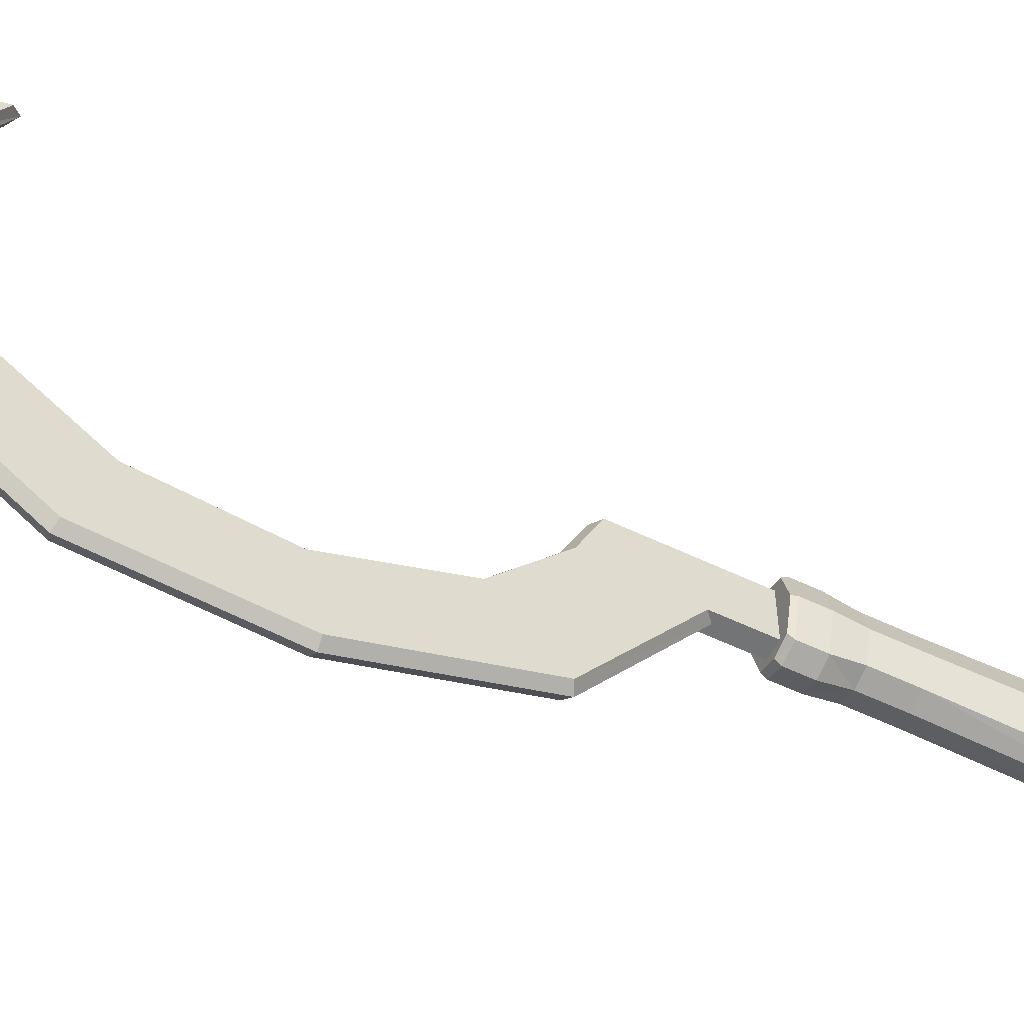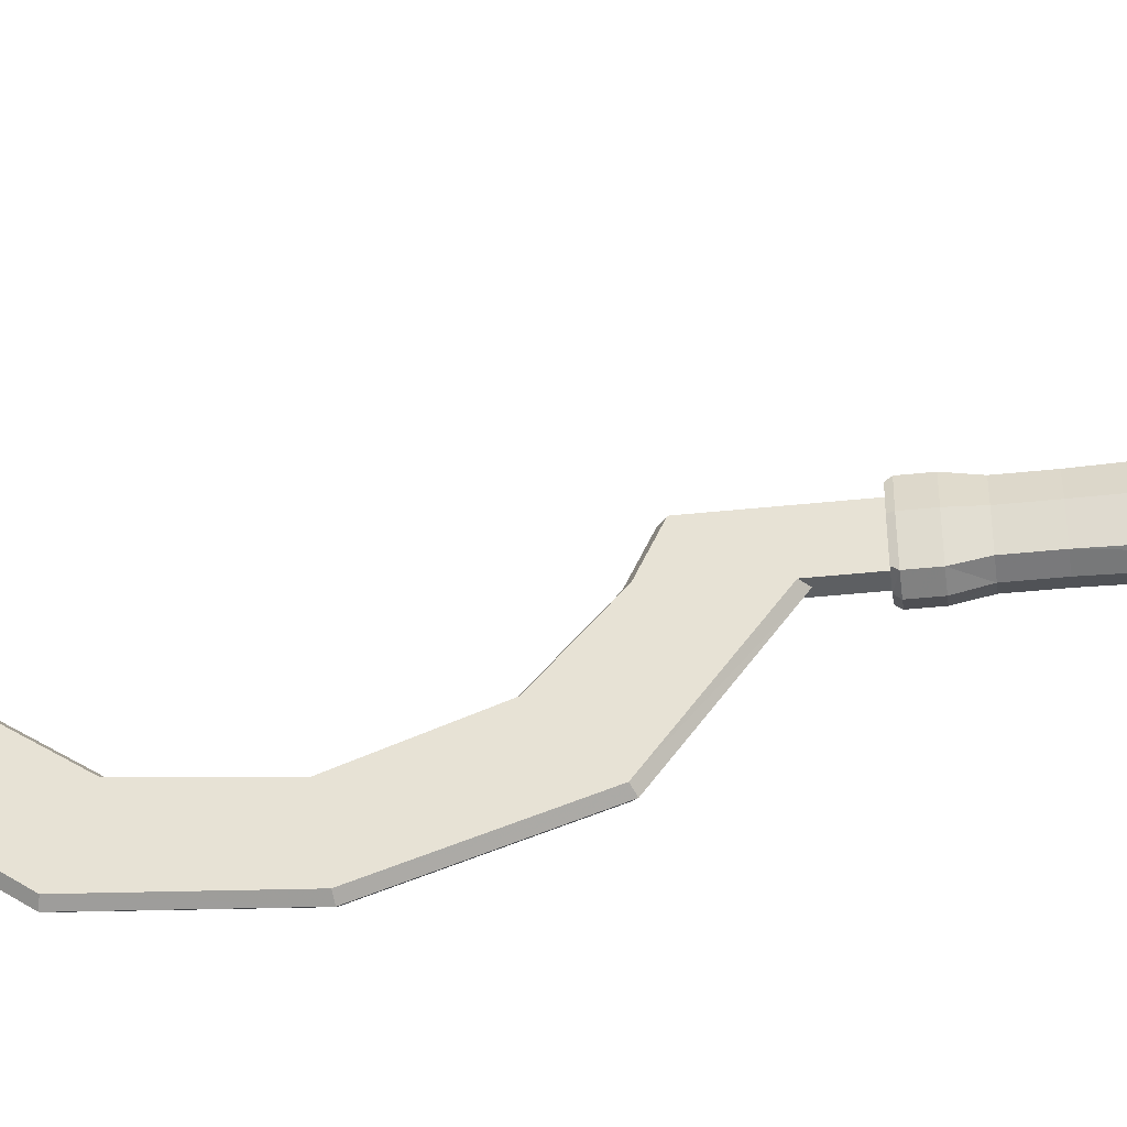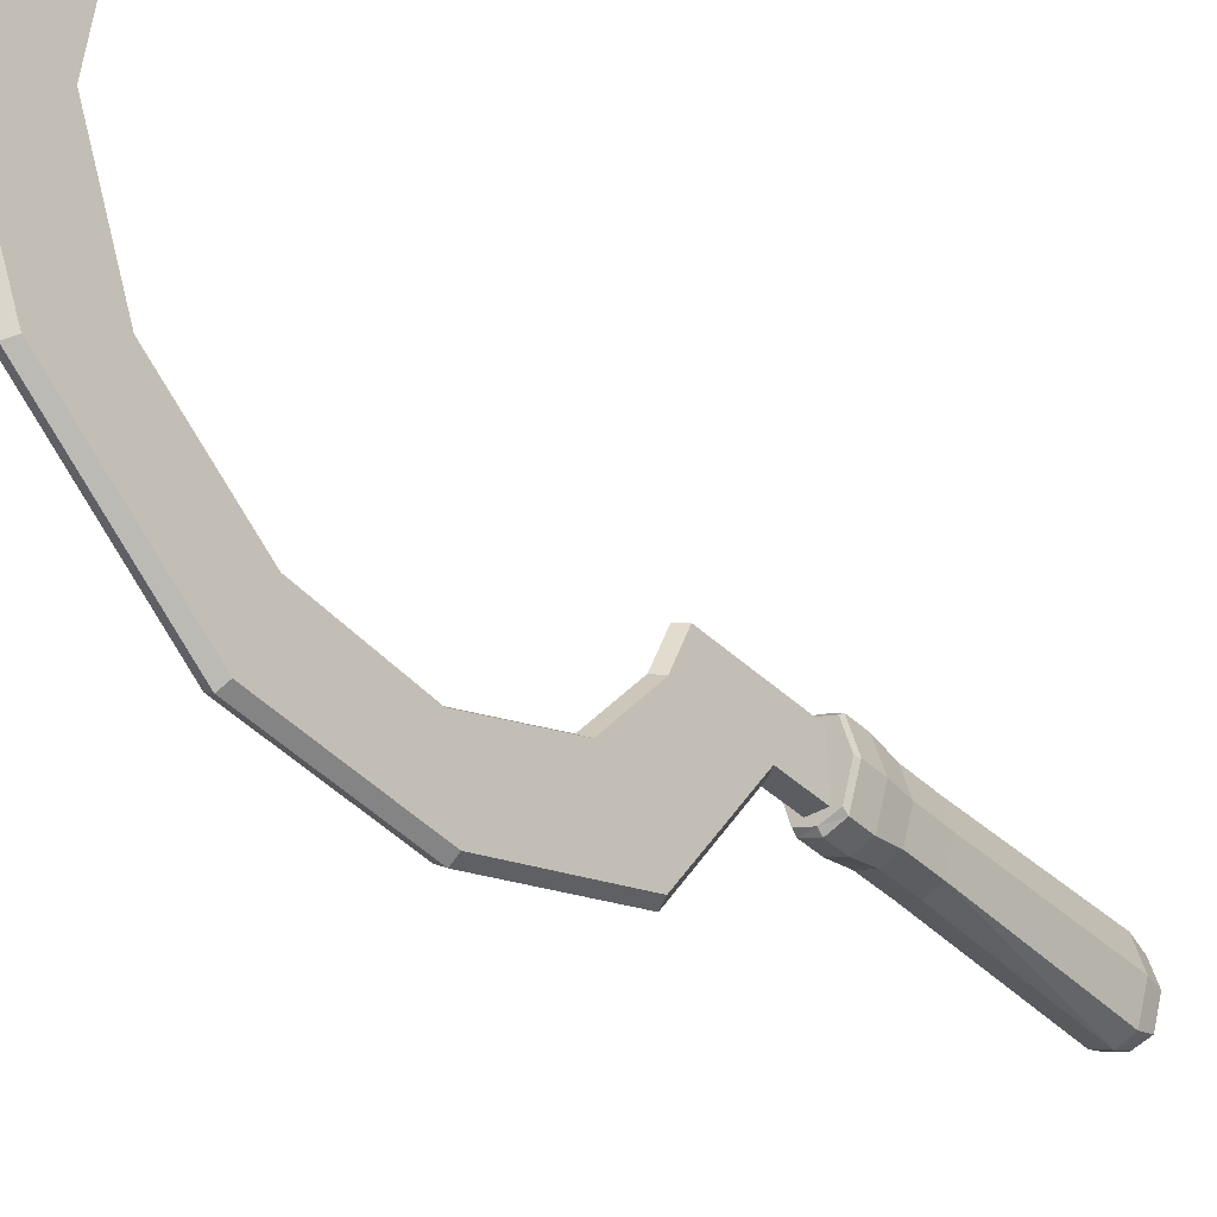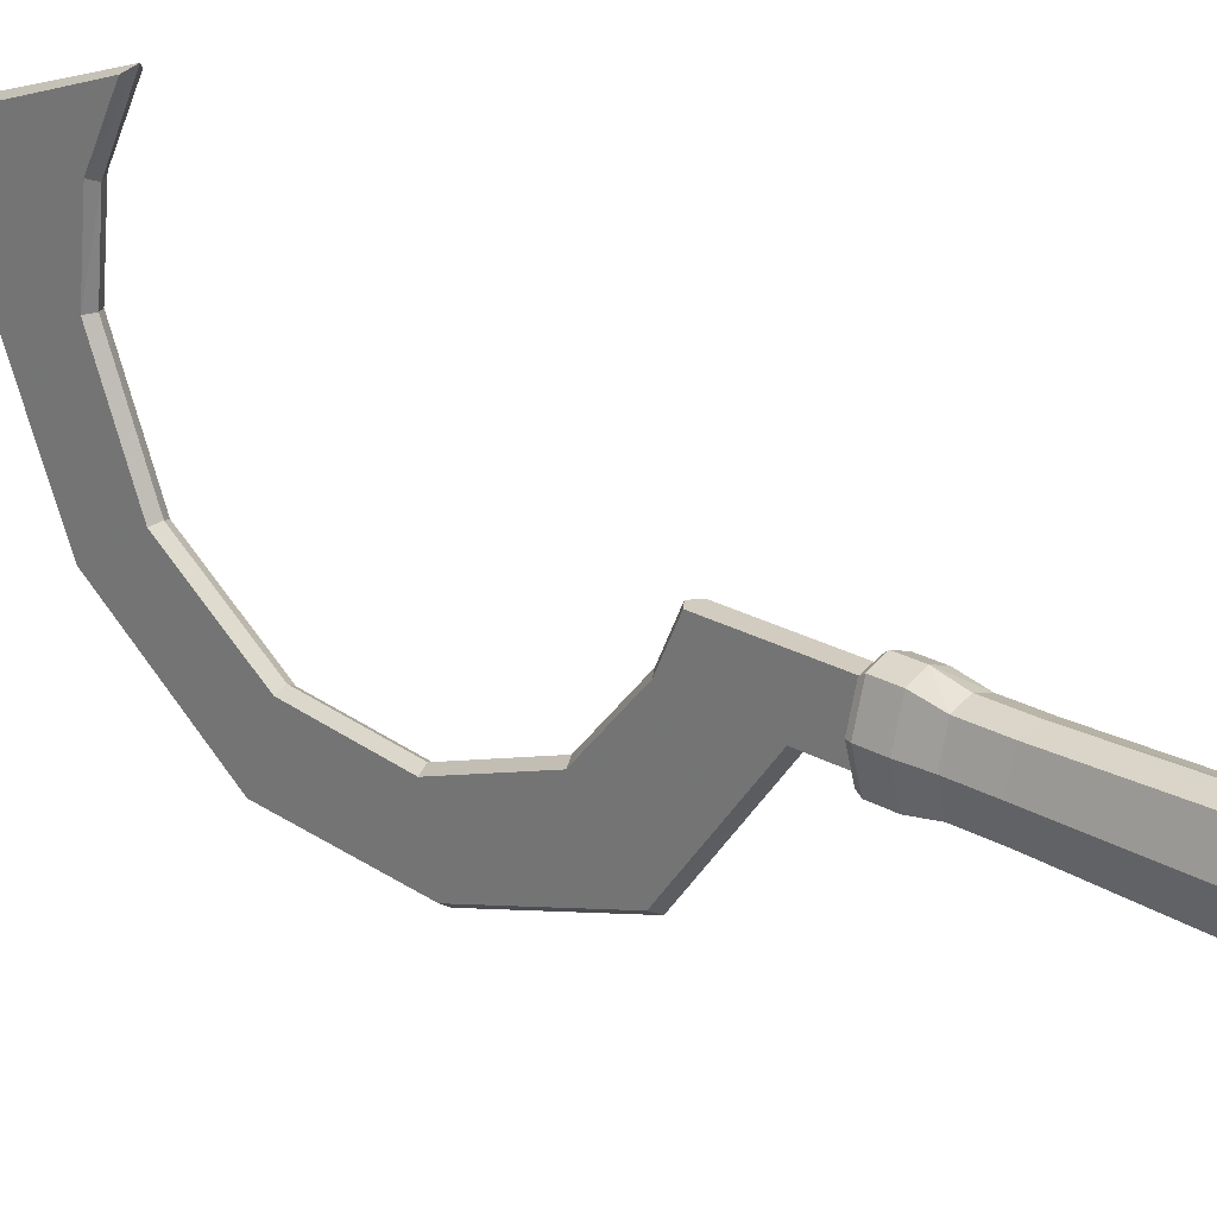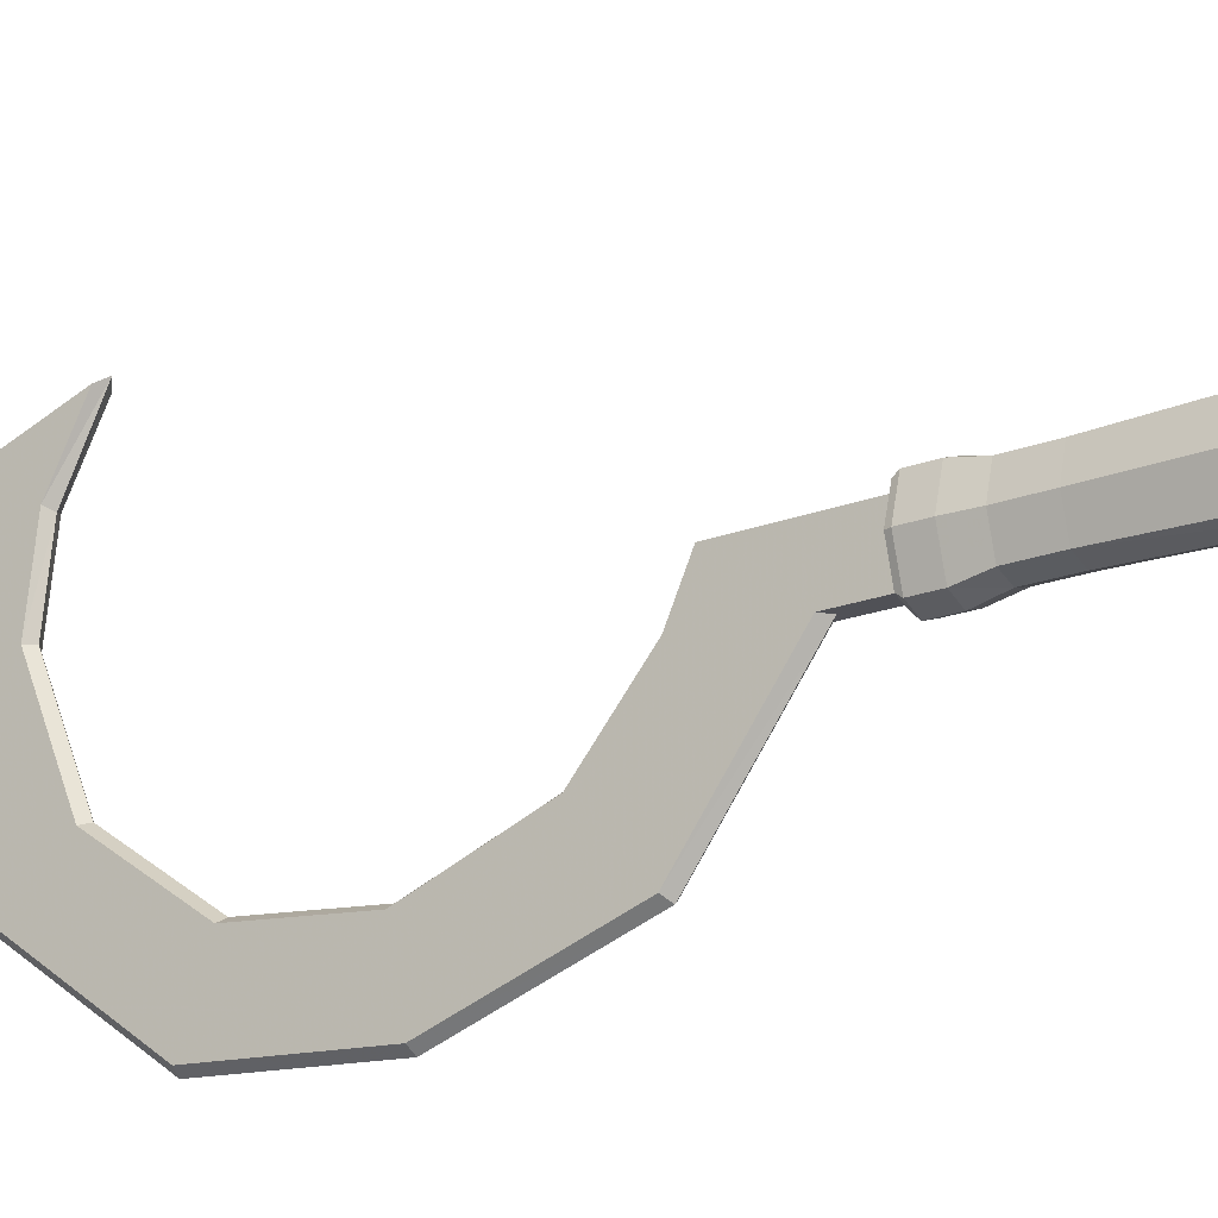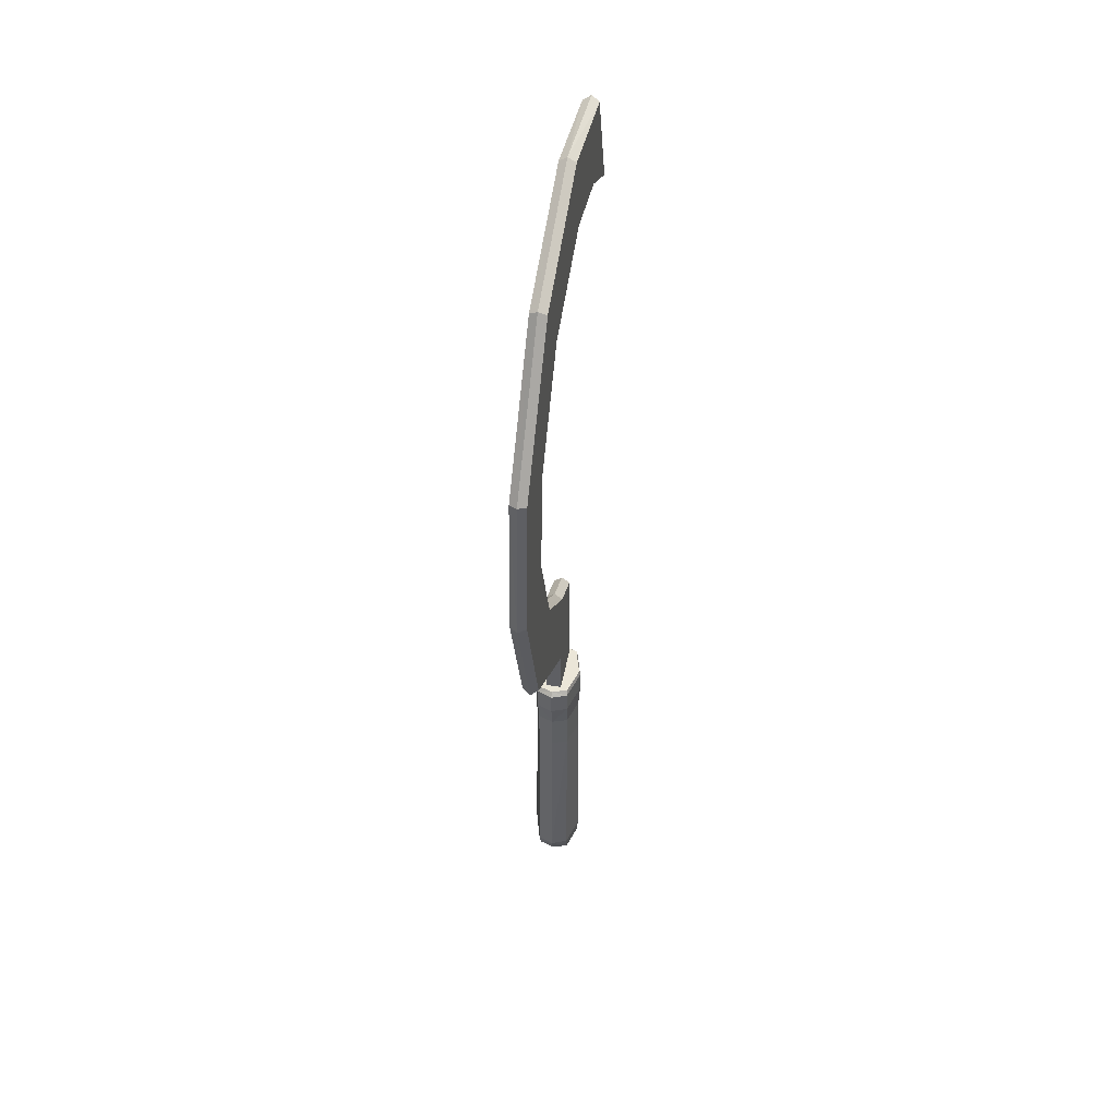
<metadata>
{"format":"obj","ext":"obj","renderer":"f3d","projection":"perspective","resolution":1024,"background":"white","views":[{"elev":-56.2,"azim":-116.7,"up":"+Z"},{"elev":-39.5,"azim":-82.4,"up":"+Z"},{"elev":-36.4,"azim":-141.6,"up":"+Z"},{"elev":24.2,"azim":-46.8,"up":"+Z"},{"elev":-20.3,"azim":-55.0,"up":"+Z"},{"elev":46.3,"azim":-169.4,"up":"+Y"}]}
</metadata>
<code>
o Sickle_Plane.003
v 0.008738 -0.2079 -0.01138
v 0.008738 -0.06185 -0.01138
v 0.01364 -0.2079 0.005757
v 0.01364 -0.06185 0.005757
v 0.008738 -0.2079 0.02289
v 0.008738 -0.06185 0.02289
v 0.008427 -0.2175 -0.008119
v 0.01233 -0.2175 0.005537
v 0.008427 -0.2175 0.01919
v 0.008502 -0.1084 -0.00874
v 0.01265 -0.1084 0.005757
v 0.008502 -0.1084 0.02025
v 0.008502 -0.08804 -0.00874
v 0.01265 -0.08804 0.005757
v 0.008502 -0.08804 0.02025
v 0.008738 -0.07427 -0.01138
v 0.01364 -0.07427 0.005757
v 0.008738 -0.07427 0.02289
v 0.008563 -0.05924 -0.009418
v 0.0129 -0.05924 0.005757
v 0.008563 -0.05924 0.02093
v 0.004389 0.002215 0.01896
v 0.004389 -0.03347 -0.007773
v 0.004389 0.01273 -0.004118
v 0.004389 0.01425 -0.07273
v 0.004389 0.04385 -0.04087
v 0.004389 0.1733 -0.09448
v 0.004389 0.16 -0.05692
v 0.004389 0.09375 -0.09991
v 0.004389 0.101 -0.06268
v 0.004389 0.2459 -0.04177
v 0.004389 0.2125 -0.01976
v 0.004389 0.2792 0.03202
v 0.004389 0.2375 0.0396
v 0.004389 0.2716 0.09642
v 0.004389 0.2326 0.08216
v 0.004389 0.2147 0.1163
v 0.004389 -0.0616 0.01896
v 0.004389 -0.0616 -0.007773
v 0 -0.0372 -0.007773
v -0 0.00571 0.01896
v 0 0.01589 -0.00333
v 0 0.21 -0.01815
v -0 0.2107 0.1195
v 0 0.09319 -0.1028
v -0 -0.2079 -0.01479
v -0 -0.06185 -0.01479
v -0.008738 -0.2079 -0.01138
v -0.008738 -0.06185 -0.01138
v -0.01364 -0.2079 0.005757
v -0.01364 -0.06185 0.005757
v -0.008738 -0.2079 0.02289
v -0.008738 -0.06185 0.02289
v -0 -0.2079 0.0263
v -0 -0.06185 0.0263
v -0 -0.2175 -0.01081
v -0.008427 -0.2175 -0.008119
v -0.01233 -0.2175 0.005537
v -0.008427 -0.2175 0.01919
v -0 -0.2175 0.02194
v -0 -0.1084 -0.01163
v -0.008502 -0.1084 -0.00874
v -0.01265 -0.1084 0.005757
v -0.008502 -0.1084 0.02025
v -0 -0.1084 0.02313
v -0 -0.08804 -0.01163
v -0.008502 -0.08804 -0.00874
v -0.01265 -0.08804 0.005757
v -0.008502 -0.08804 0.02025
v -0 -0.08804 0.02313
v -0 -0.07427 -0.01479
v -0.008738 -0.07427 -0.01138
v -0.01364 -0.07427 0.005757
v -0.008738 -0.07427 0.02289
v -0 -0.07427 0.0263
v -0 -0.05924 -0.01244
v -0.008563 -0.05924 -0.009418
v -0.0129 -0.05924 0.005757
v -0.008563 -0.05924 0.02093
v -0 -0.05924 0.02395
v -0.004389 0.002215 0.01896
v -0.004389 -0.03347 -0.007773
v -0.004389 0.01273 -0.004118
v 0 0.0121 -0.07504
v -0.004389 0.01425 -0.07273
v -0.004389 0.04385 -0.04087
v 0 0.04587 -0.03869
v 0 0.1743 -0.09727
v -0.004389 0.1733 -0.09448
v 0 0.159 -0.05427
v -0.004389 0.16 -0.05692
v -0.004389 0.09375 -0.09991
v -0.004389 0.101 -0.06268
v 0 0.1015 -0.0599
v -0.004389 0.2459 -0.04177
v 0 0.2485 -0.04344
v -0.004389 0.2125 -0.01976
v -0 0.2822 0.03146
v -0.004389 0.2792 0.03202
v -0.004389 0.2375 0.0396
v -0 0.2346 0.04013
v -0 0.2741 0.09819
v -0.004389 0.2716 0.09642
v -0.004389 0.2326 0.08216
v -0 0.2302 0.08045
v -0.004389 0.2147 0.1163
v -0.004389 -0.0616 0.01896
v -0.004389 -0.0616 -0.007773
f 71 47 2 16
f 16 2 4 17
f 17 4 6 18
f 18 6 55 75
f 1 3 8 7
f 4 2 19 20
f 46 1 7 56
f 3 5 9 8
f 5 54 60 9
f 5 12 65 54
f 3 11 12 5
f 1 10 11 3
f 46 61 10 1
f 12 15 70 65
f 11 14 15 12
f 10 13 14 11
f 61 66 13 10
f 15 18 75 70
f 14 17 18 15
f 13 16 17 14
f 66 71 16 13
f 2 47 76 19
f 6 4 20 21
f 55 6 21 80
f 28 27 31 32
f 32 31 33 34
f 34 33 35 36
f 26 25 29 30
f 30 29 27 28
f 22 23 24
f 24 23 25 26
f 36 35 37
f 42 41 22 24
f 40 84 25 23
f 87 42 24 26
f 45 88 27 29
f 94 87 26 30
f 96 98 33 31
f 101 43 32 34
f 98 102 35 33
f 105 101 34 36
f 102 44 37 35
f 44 105 36 37
f 43 90 28 32
f 88 96 31 27
f 84 45 29 25
f 90 94 30 28
f 81 107 38 22
f 23 22 38 39
f 23 82 40
f 71 72 49 47
f 72 73 51 49
f 73 74 53 51
f 74 75 55 53
f 48 57 58 50
f 51 78 77 49
f 46 56 57 48
f 50 58 59 52
f 52 59 60 54
f 52 54 65 64
f 50 52 64 63
f 48 50 63 62
f 46 48 62 61
f 64 65 70 69
f 63 64 69 68
f 62 63 68 67
f 61 62 67 66
f 69 70 75 74
f 68 69 74 73
f 67 68 73 72
f 66 67 72 71
f 49 77 76 47
f 53 79 78 51
f 55 80 79 53
f 91 97 95 89
f 97 100 99 95
f 100 104 103 99
f 86 93 92 85
f 93 91 89 92
f 81 83 82
f 83 86 85 82
f 104 106 103
f 42 83 81 41
f 40 82 85 84
f 87 86 83 42
f 45 92 89 88
f 94 93 86 87
f 96 95 99 98
f 101 100 97 43
f 98 99 103 102
f 105 104 100 101
f 102 103 106 44
f 44 106 104 105
f 43 97 91 90
f 88 89 95 96
f 84 85 92 45
f 90 91 93 94
f 82 108 107 81
f 56 7 8 9 60 59 58 57
f 19 76 77 78 79 80 21 20
f 39 108 82 40 23
f 41 81 22

</code>
